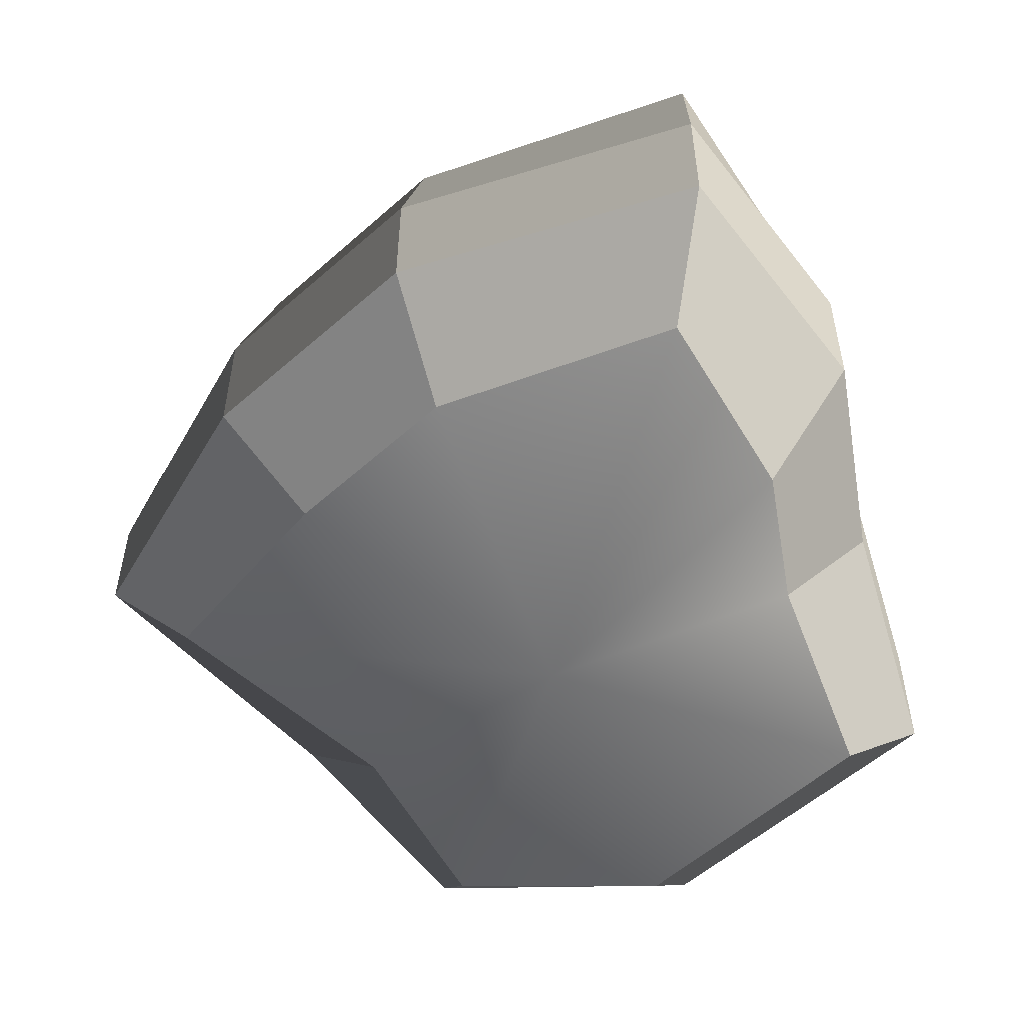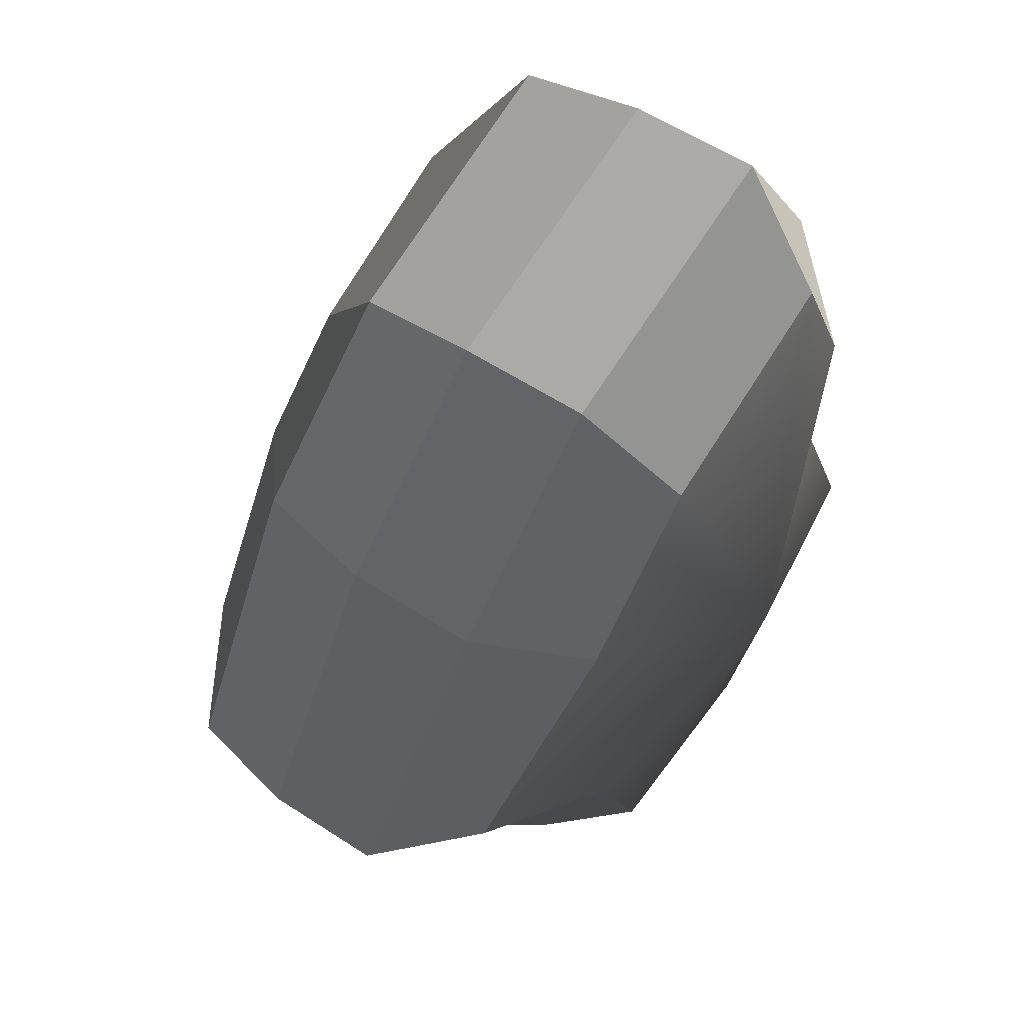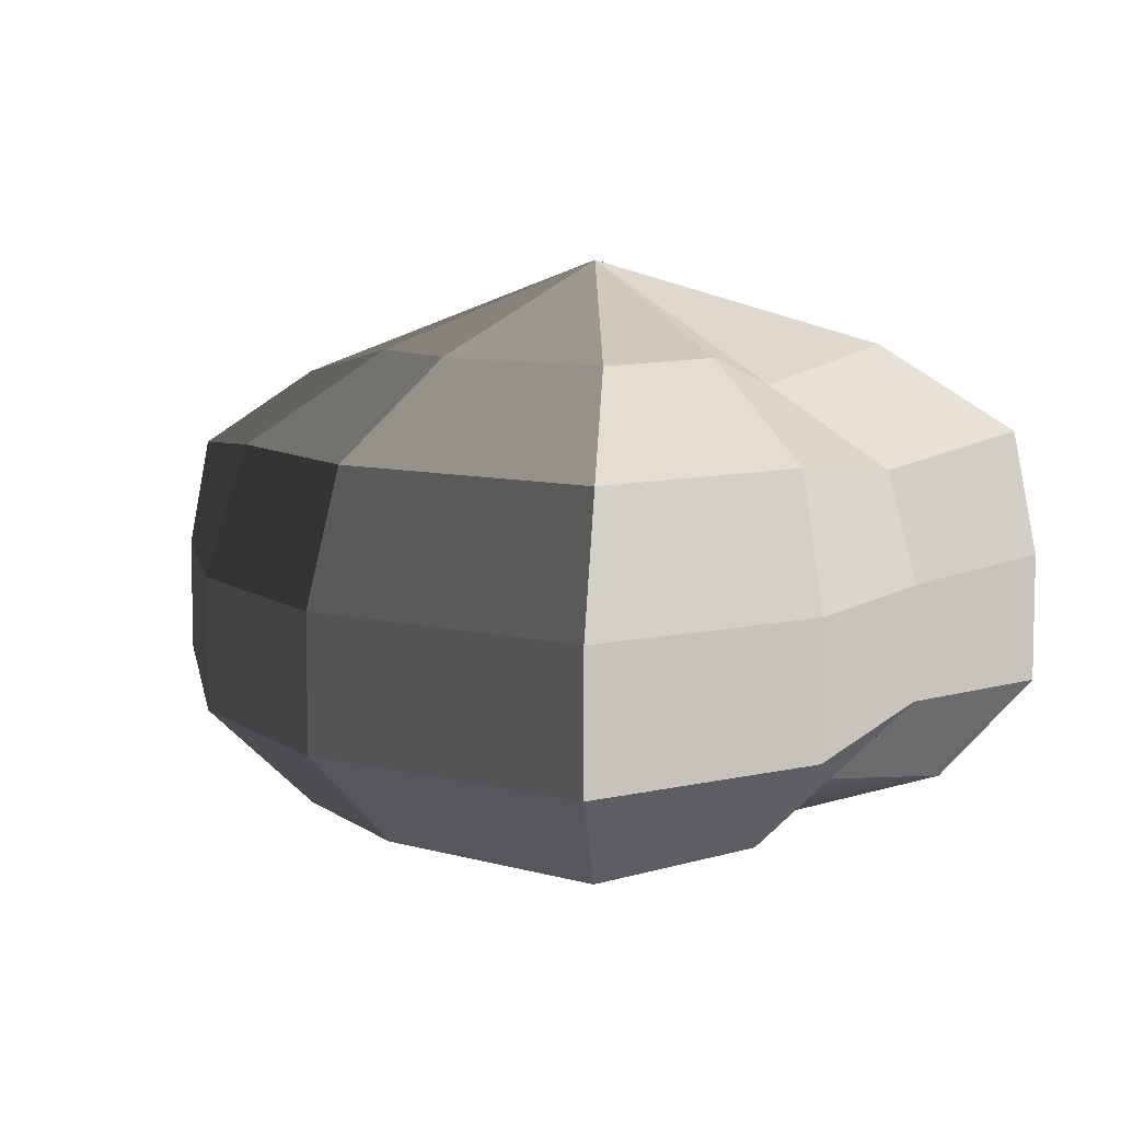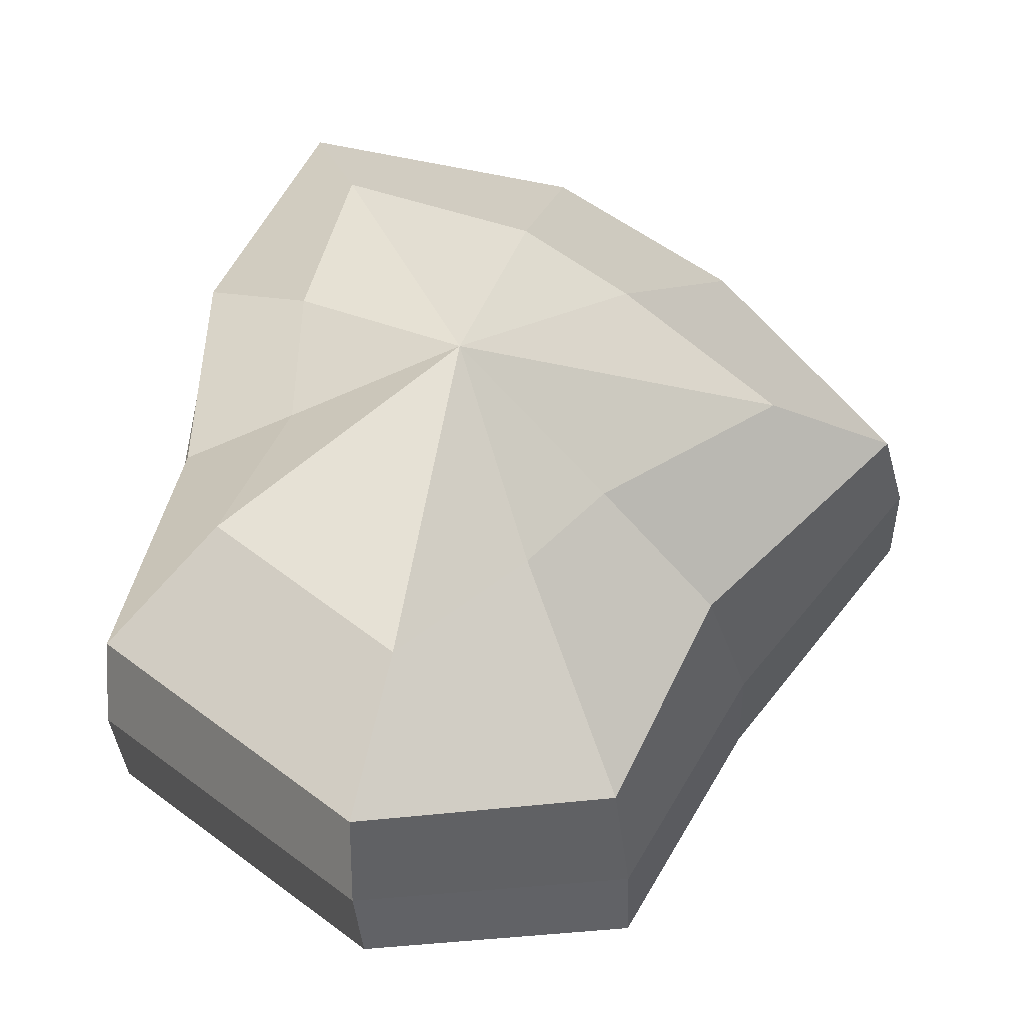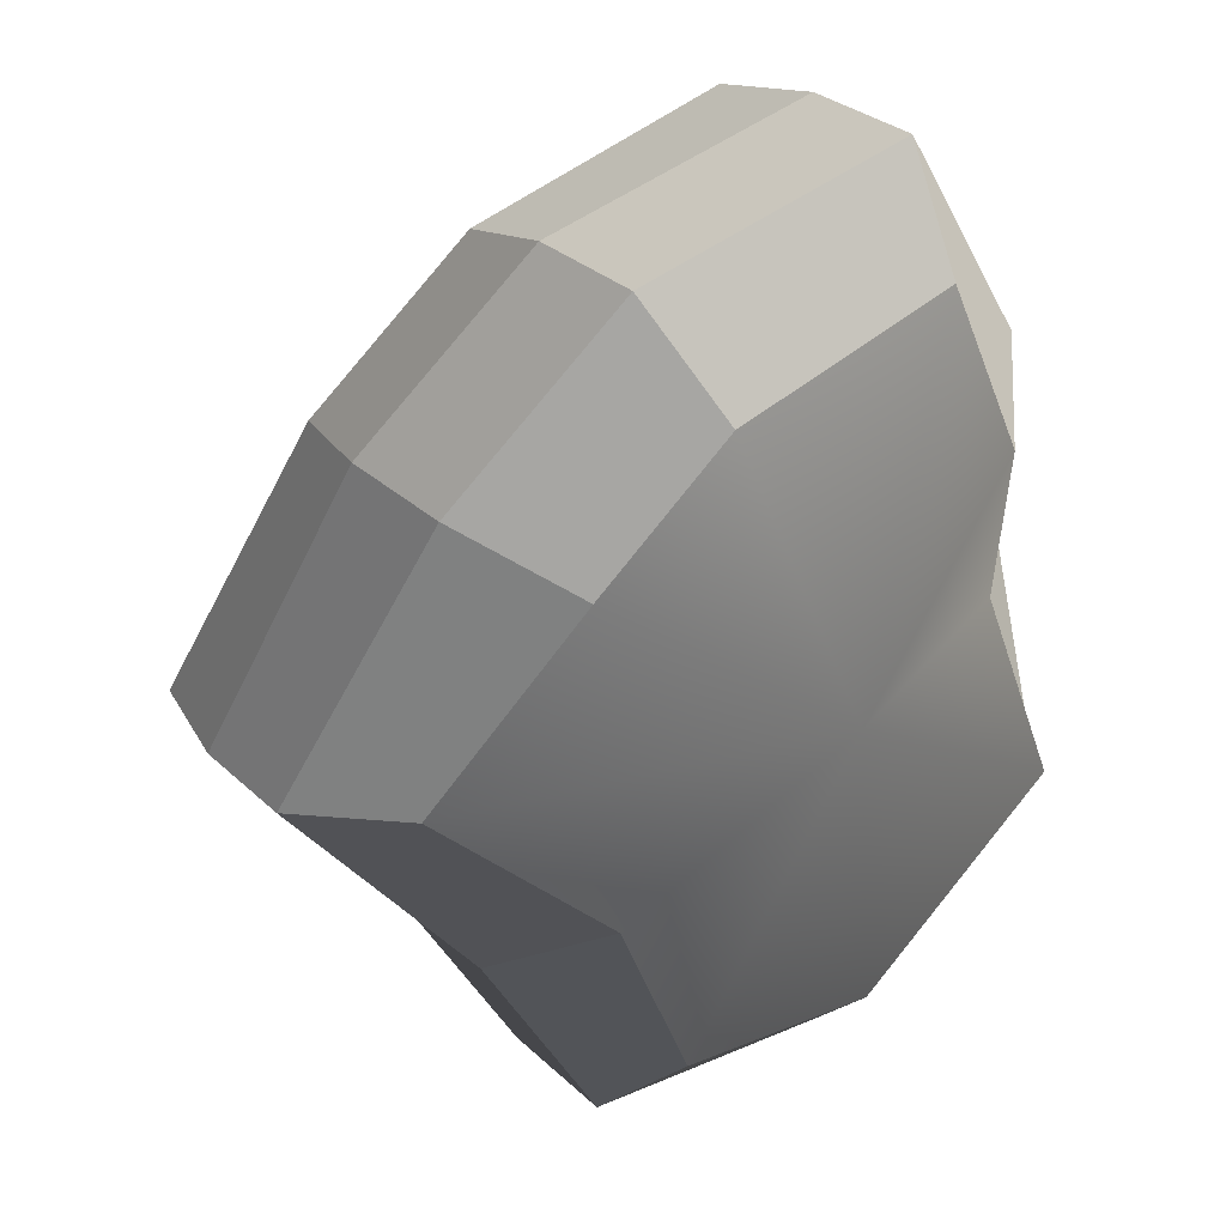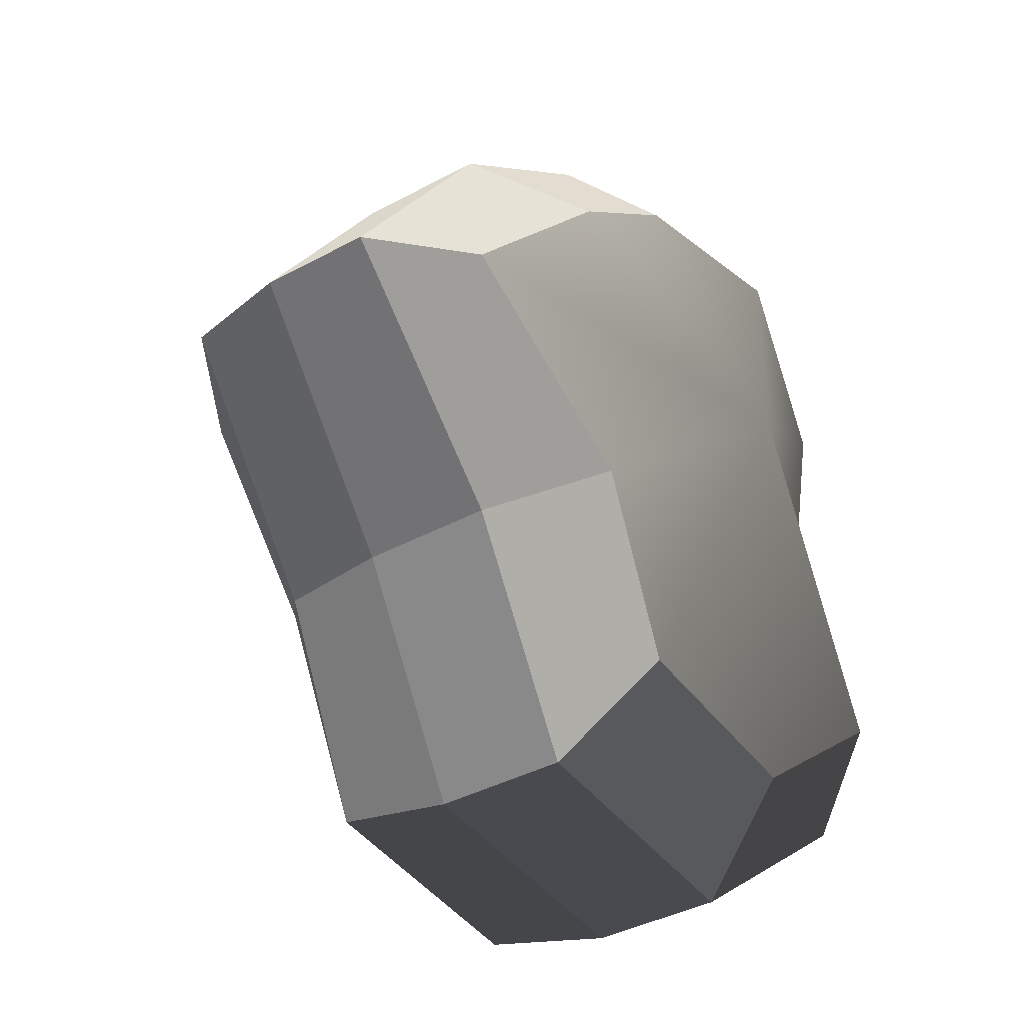
<metadata>
{"format":"obj","ext":"obj","renderer":"f3d","projection":"perspective","resolution":1024,"background":"white","views":[{"elev":-54.7,"azim":5.1,"up":"+Y"},{"elev":57.3,"azim":-55.7,"up":"+Z"},{"elev":7.8,"azim":23.5,"up":"+Y"},{"elev":-31.6,"azim":-177.9,"up":"+Z"},{"elev":29.7,"azim":-36.6,"up":"+Z"},{"elev":-38.5,"azim":-55.5,"up":"+Z"}]}
</metadata>
<code>
v 0.01455 -0.02578 -0.04036
v 0.004624 -0.03398 0.001091
v 0.03878 -0.02578 -0.02105
v -0.009663 -0.02578 -0.03818
v -0.01825 -0.02578 -0.01778
v -0.03822 -0.02223 0.001091
v -0.02135 -0.02578 0.01996
v -0.005298 -0.02578 0.03272
v 0.02109 -0.02578 0.04036
v 0.0306 -0.02578 0.01996
v 0.03219 -0.02223 0.001091
v 0.03878 -0.02578 -0.02105
v 0.04797 -0.01489 -0.02773
v 0.01805 -0.01489 -0.05115
v 0.01455 -0.02578 -0.04036
v 0.01455 -0.02578 -0.04036
v 0.01805 -0.01489 -0.05115
v -0.01317 -0.01489 -0.04897
v -0.009663 -0.02578 -0.03818
v -0.009663 -0.02578 -0.03818
v -0.01317 -0.01489 -0.04897
v -0.02743 -0.01489 -0.02445
v -0.01825 -0.02578 -0.01778
v -0.01825 -0.02578 -0.01778
v -0.02743 -0.01489 -0.02445
v -0.04797 -0.01289 0.001091
v -0.03822 -0.02223 0.001091
v -0.03822 -0.02223 0.001091
v -0.04797 -0.01289 0.001091
v -0.03053 -0.01489 0.02663
v -0.02135 -0.02578 0.01996
v -0.02135 -0.02578 0.01996
v -0.03053 -0.01489 0.02663
v -0.008805 -0.01489 0.04351
v -0.005298 -0.02578 0.03272
v -0.005298 -0.02578 0.03272
v -0.008805 -0.01489 0.04351
v 0.0246 -0.01489 0.05115
v 0.02109 -0.02578 0.04036
v 0.02109 -0.02578 0.04036
v 0.0246 -0.01489 0.05115
v 0.03978 -0.01489 0.02663
v 0.0306 -0.02578 0.01996
v 0.0306 -0.02578 0.01996
v 0.03978 -0.01489 0.02663
v 0.04193 -0.01289 0.001091
v 0.03219 -0.02223 0.001091
v 0.03219 -0.02223 0.001091
v 0.04193 -0.01289 0.001091
v 0.04797 -0.01489 -0.02773
v 0.03878 -0.02578 -0.02105
v 0.04797 -0.01489 -0.02773
v 0.04797 -0.0001482 -0.02773
v 0.01805 -0.0001482 -0.05115
v 0.01805 -0.01489 -0.05115
v 0.01805 -0.01489 -0.05115
v 0.01805 -0.0001482 -0.05115
v -0.01317 -0.0001482 -0.04897
v -0.01317 -0.01489 -0.04897
v -0.01317 -0.01489 -0.04897
v -0.01317 -0.0001482 -0.04897
v -0.02743 -0.0001482 -0.02445
v -0.02743 -0.01489 -0.02445
v -0.02743 -0.01489 -0.02445
v -0.02743 -0.0001482 -0.02445
v -0.04797 -0.0002294 0.001091
v -0.04797 -0.01289 0.001091
v -0.04797 -0.01289 0.001091
v -0.04797 -0.0002294 0.001091
v -0.03053 -0.0001482 0.02663
v -0.03053 -0.01489 0.02663
v -0.03053 -0.01489 0.02663
v -0.03053 -0.0001482 0.02663
v -0.008805 -0.0001482 0.04351
v -0.008805 -0.01489 0.04351
v -0.008805 -0.01489 0.04351
v -0.008805 -0.0001482 0.04351
v 0.0246 -0.0001482 0.05115
v 0.0246 -0.01489 0.05115
v 0.0246 -0.01489 0.05115
v 0.0246 -0.0001482 0.05115
v 0.03978 -0.0001482 0.02663
v 0.03978 -0.01489 0.02663
v 0.03978 -0.01489 0.02663
v 0.03978 -0.0001482 0.02663
v 0.04193 -0.0002294 0.001091
v 0.04193 -0.01289 0.001091
v 0.04193 -0.01289 0.001091
v 0.04193 -0.0002294 0.001091
v 0.04797 -0.0001482 -0.02773
v 0.04797 -0.01489 -0.02773
v 0.04797 -0.0001482 -0.02773
v 0.04569 0.01428 -0.0254
v 0.01715 0.01428 -0.04799
v 0.01805 -0.0001482 -0.05115
v 0.01805 -0.0001482 -0.05115
v 0.01715 0.01428 -0.04799
v -0.01183 0.01428 -0.0456
v -0.01317 -0.0001482 -0.04897
v -0.01317 -0.0001482 -0.04897
v -0.01183 0.01428 -0.0456
v -0.02321 0.01428 -0.02181
v -0.02743 -0.0001482 -0.02445
v -0.02743 -0.0001482 -0.02445
v -0.02321 0.01428 -0.02181
v -0.0453 0.01197 0.001197
v -0.04797 -0.0002294 0.001091
v -0.04797 -0.0002294 0.001091
v -0.0453 0.01197 0.001197
v -0.02661 0.01428 0.0242
v -0.03053 -0.0001482 0.02663
v -0.03053 -0.0001482 0.02663
v -0.02661 0.01428 0.0242
v -0.007042 0.01428 0.03961
v -0.008805 -0.0001482 0.04351
v -0.008805 -0.0001482 0.04351
v -0.007042 0.01428 0.03961
v 0.02433 0.01428 0.04799
v 0.0246 -0.0001482 0.05115
v 0.0246 -0.0001482 0.05115
v 0.02433 0.01428 0.04799
v 0.03671 0.01428 0.0242
v 0.03978 -0.0001482 0.02663
v 0.03978 -0.0001482 0.02663
v 0.03671 0.01428 0.0242
v 0.03865 0.01197 0.001197
v 0.04193 -0.0002294 0.001091
v 0.04193 -0.0002294 0.001091
v 0.03865 0.01197 0.001197
v 0.04569 0.01428 -0.0254
v 0.04797 -0.0001482 -0.02773
v 0.04569 0.01428 -0.0254
v 0.03225 0.02437 -0.01615
v 0.01204 0.02437 -0.03257
v 0.01715 0.01428 -0.04799
v 0.01715 0.01428 -0.04799
v 0.01204 0.02437 -0.03257
v -0.002592 0.02437 -0.02139
v -0.01183 0.01428 -0.0456
v -0.01183 0.01428 -0.0456
v -0.002592 0.02437 -0.02139
v -0.01125 0.02437 -0.0128
v -0.02321 0.01428 -0.02181
v -0.02321 0.01428 -0.02181
v -0.01125 0.02437 -0.0128
v -0.03124 0.02075 0.001117
v -0.0453 0.01197 0.001197
v -0.0453 0.01197 0.001197
v -0.03124 0.02075 0.001117
v -0.01443 0.02437 0.01503
v -0.02661 0.01428 0.0242
v -0.02661 0.01428 0.0242
v -0.01443 0.02437 0.01503
v -0.002592 0.02437 0.02475
v -0.007042 0.01428 0.03961
v -0.007042 0.01428 0.03961
v -0.002592 0.02437 0.02475
v 0.01874 0.02437 0.03257
v 0.02433 0.01428 0.04799
v 0.02433 0.01428 0.04799
v 0.01874 0.02437 0.03257
v 0.02387 0.02437 0.01503
v 0.03671 0.01428 0.0242
v 0.03671 0.01428 0.0242
v 0.02387 0.02437 0.01503
v 0.02504 0.02075 0.001117
v 0.03865 0.01197 0.001197
v 0.03865 0.01197 0.001197
v 0.02504 0.02075 0.001117
v 0.03225 0.02437 -0.01615
v 0.04569 0.01428 -0.0254
v 0.03225 0.02437 -0.01615
v 0.004624 0.03398 0.001091
v 0.01204 0.02437 -0.03257
v 0.01204 0.02437 -0.03257
v 0.004624 0.03398 0.001091
v -0.002592 0.02437 -0.02139
v -0.002592 0.02437 -0.02139
v 0.004624 0.03398 0.001091
v -0.01125 0.02437 -0.0128
v -0.01125 0.02437 -0.0128
v 0.004624 0.03398 0.001091
v -0.03124 0.02075 0.001117
v -0.03124 0.02075 0.001117
v 0.004624 0.03398 0.001091
v -0.01443 0.02437 0.01503
v -0.01443 0.02437 0.01503
v 0.004624 0.03398 0.001091
v -0.002592 0.02437 0.02475
v -0.002592 0.02437 0.02475
v 0.004624 0.03398 0.001091
v 0.01874 0.02437 0.03257
v 0.01874 0.02437 0.03257
v 0.004624 0.03398 0.001091
v 0.02387 0.02437 0.01503
v 0.02387 0.02437 0.01503
v 0.004624 0.03398 0.001091
v 0.02504 0.02075 0.001117
v 0.02504 0.02075 0.001117
v 0.004624 0.03398 0.001091
v 0.03225 0.02437 -0.01615
g Foliage5_1_3482_102
f 1 3 2
f 4 1 2
f 5 4 2
f 6 5 2
f 7 6 2
f 8 7 2
f 9 8 2
f 10 9 2
f 11 10 2
f 3 11 2
f 12 14 13
f 12 15 14
f 16 18 17
f 16 19 18
f 20 22 21
f 20 23 22
f 24 26 25
f 24 27 26
f 28 30 29
f 28 31 30
f 32 34 33
f 32 35 34
f 36 38 37
f 36 39 38
f 40 42 41
f 40 43 42
f 44 46 45
f 44 47 46
f 48 50 49
f 48 51 50
f 52 54 53
f 52 55 54
f 56 58 57
f 56 59 58
f 60 62 61
f 60 63 62
f 64 66 65
f 64 67 66
f 68 70 69
f 68 71 70
f 72 74 73
f 72 75 74
f 76 78 77
f 76 79 78
f 80 82 81
f 80 83 82
f 84 86 85
f 84 87 86
f 88 90 89
f 88 91 90
f 92 94 93
f 92 95 94
f 96 98 97
f 96 99 98
f 100 102 101
f 100 103 102
f 104 106 105
f 104 107 106
f 108 110 109
f 108 111 110
f 112 114 113
f 112 115 114
f 116 118 117
f 116 119 118
f 120 122 121
f 120 123 122
f 124 126 125
f 124 127 126
f 128 130 129
f 128 131 130
f 132 134 133
f 132 135 134
f 136 138 137
f 136 139 138
f 140 142 141
f 140 143 142
f 144 146 145
f 144 147 146
f 148 150 149
f 148 151 150
f 152 154 153
f 152 155 154
f 156 158 157
f 156 159 158
f 160 162 161
f 160 163 162
f 164 166 165
f 164 167 166
f 168 170 169
f 168 171 170
f 172 174 173
f 175 177 176
f 178 180 179
f 181 183 182
f 184 186 185
f 187 189 188
f 190 192 191
f 193 195 194
f 196 198 197
f 199 201 200

</code>
